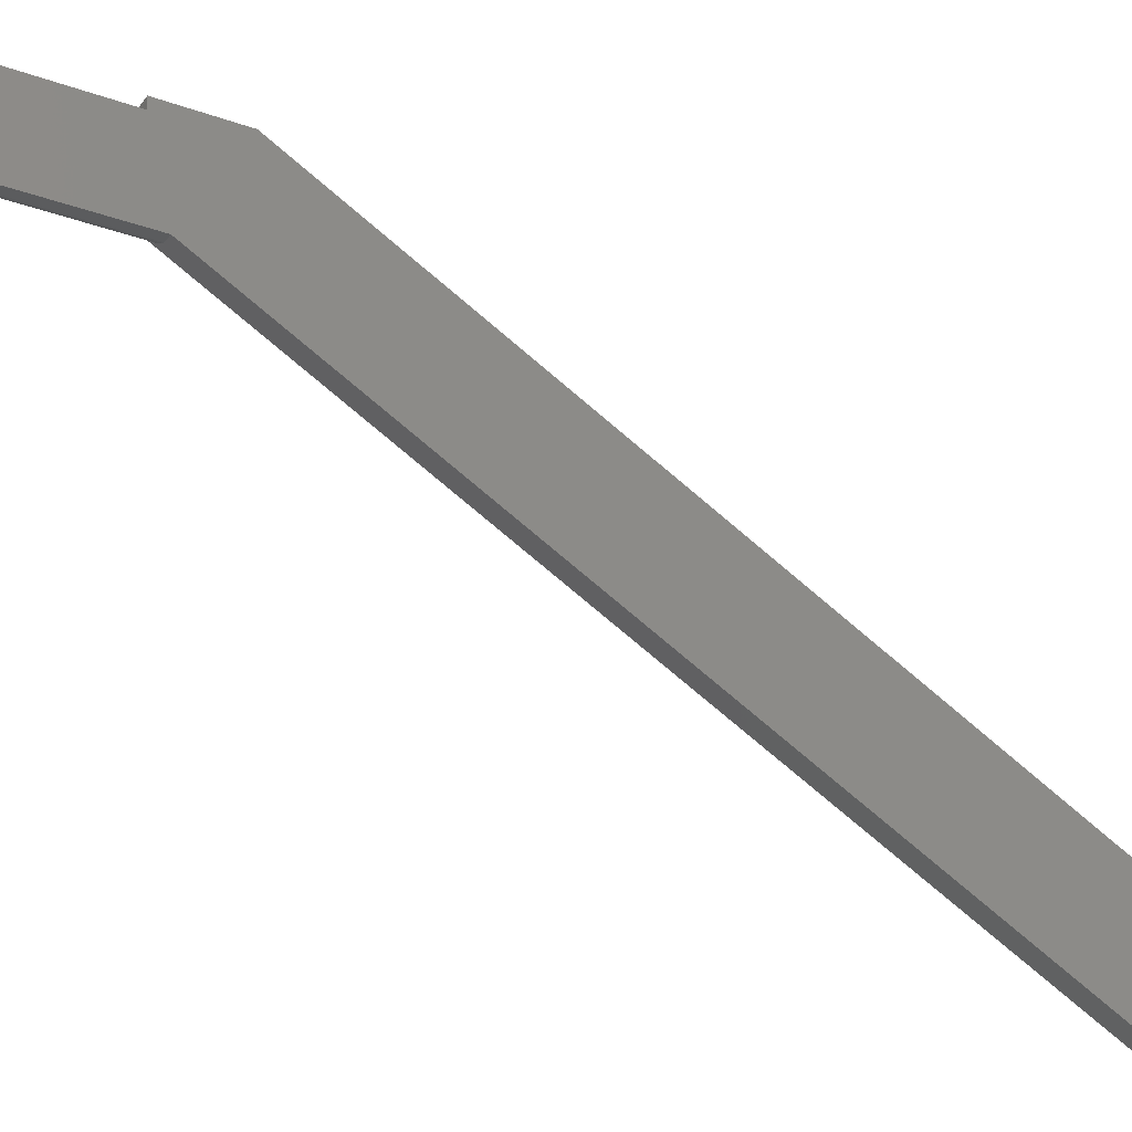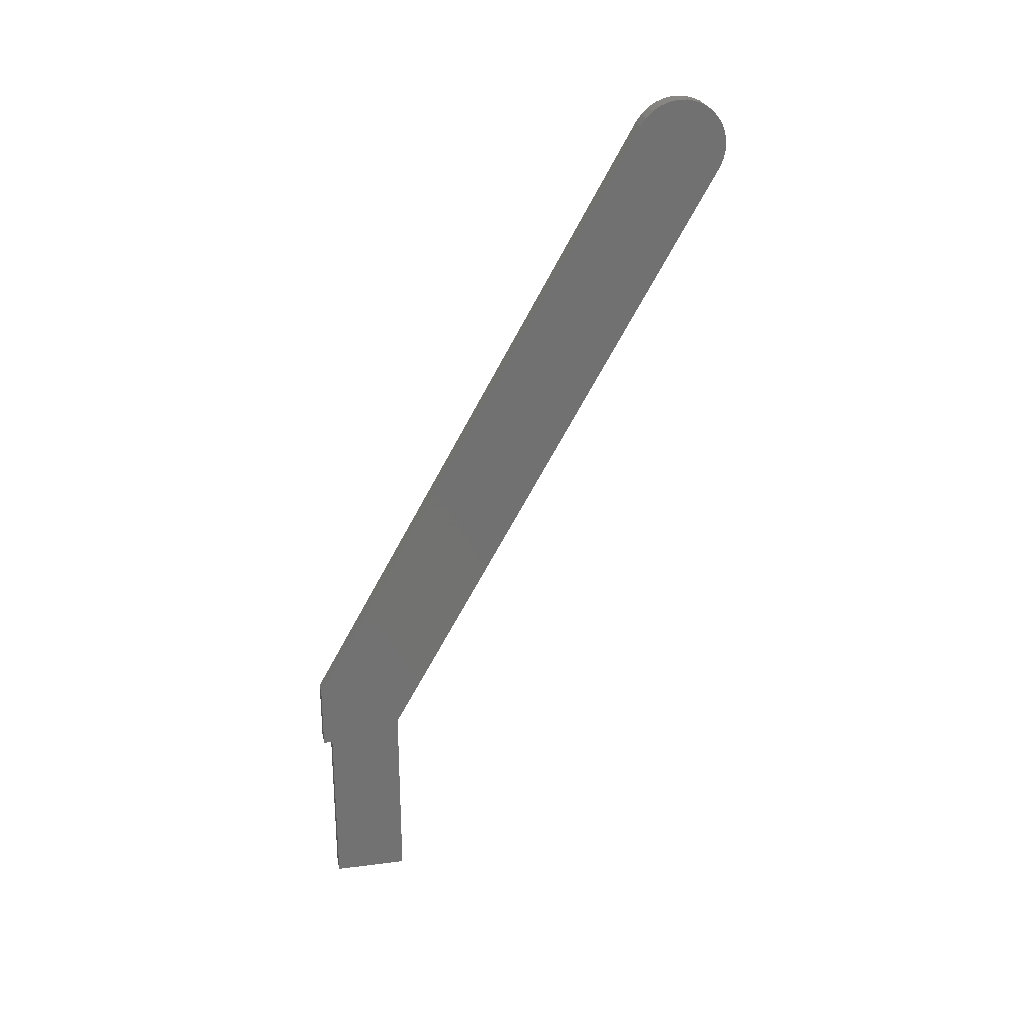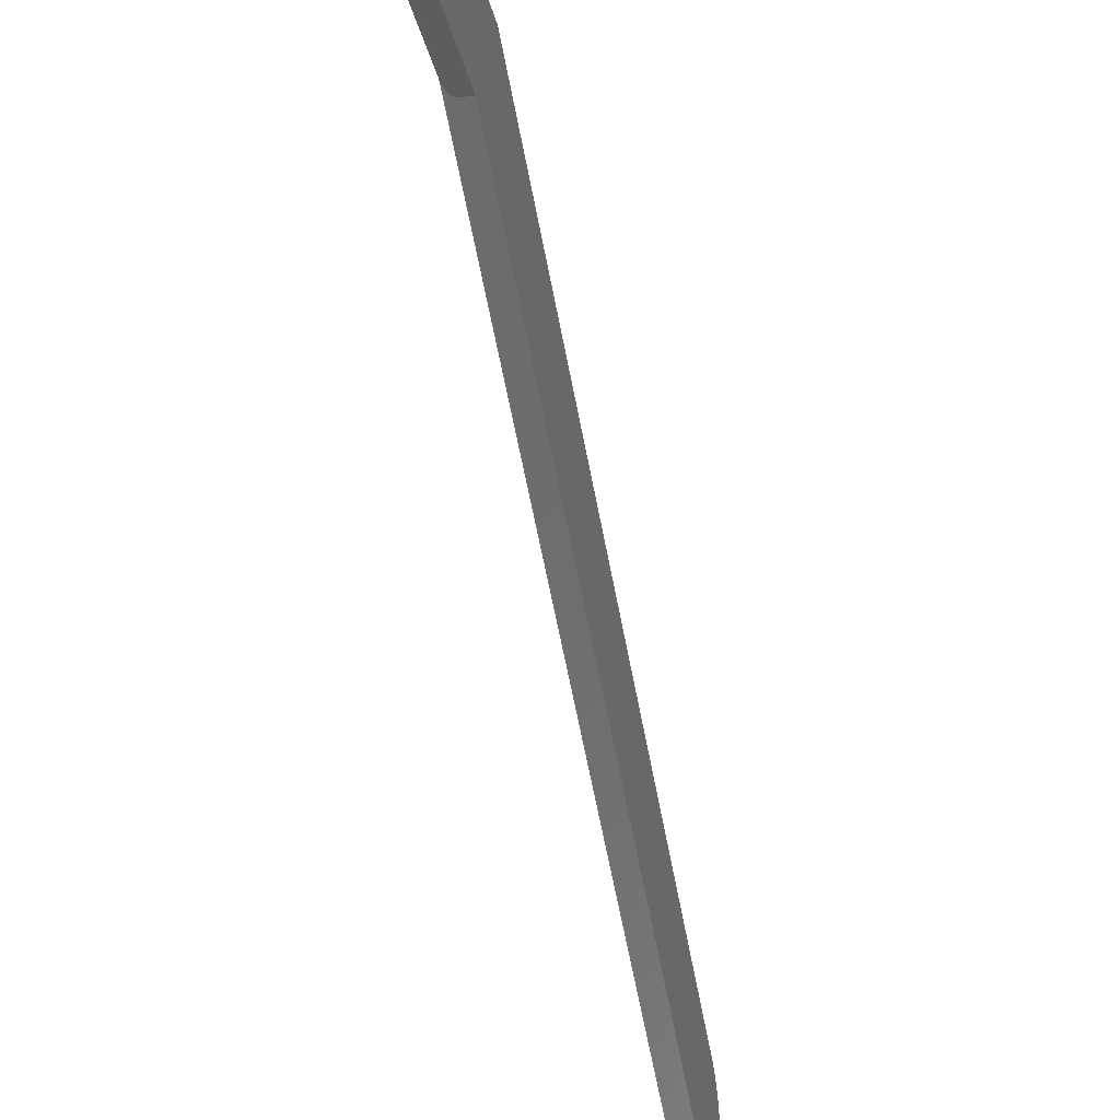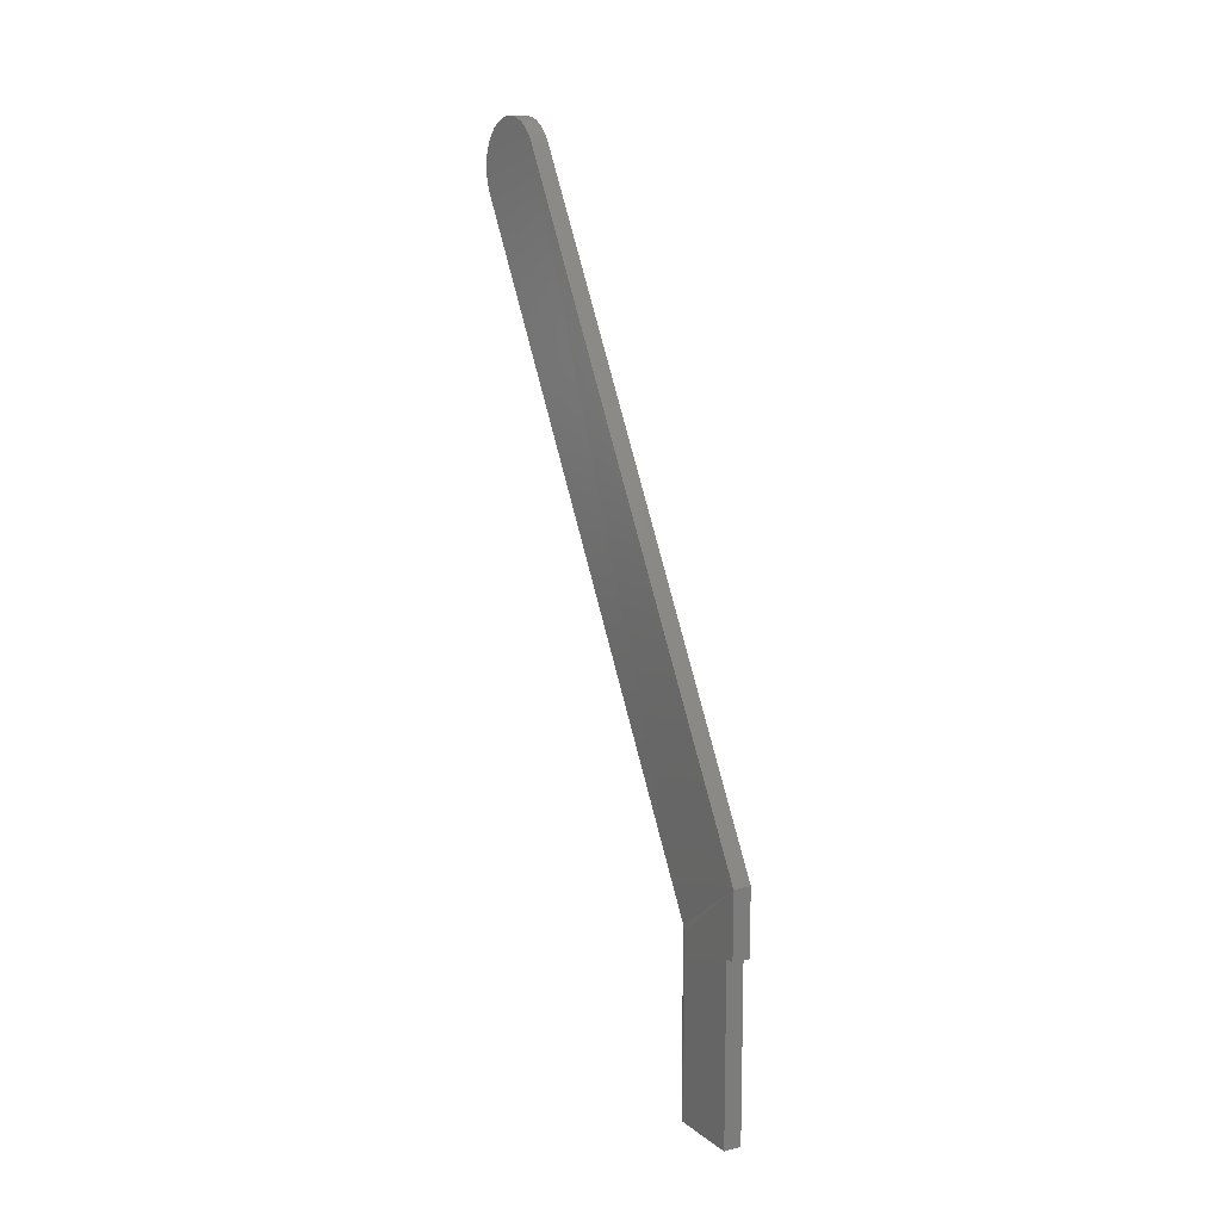
<metadata>
{"format":"stl","ext":"stl","renderer":"f3d","projection":"perspective","resolution":1024,"background":"white","views":[{"elev":-28.0,"azim":61.2,"up":"+Z"},{"elev":26.2,"azim":78.6,"up":"+Y"},{"elev":-30.7,"azim":12.2,"up":"+Z"},{"elev":12.2,"azim":-30.7,"up":"+Y"}]}
</metadata>
<code>
# stl→obj: 61 verts, 118 faces
v -0.007812 0.01414 0.03306
v 0.007812 0.01414 0.03306
v -0.007812 0.02104 0.02829
v 0.007812 0.02104 0.02829
v -0.007812 0.02687 0.02227
v 0.007812 0.02687 0.02227
v -0.007812 0.03141 0.01522
v 0.007812 0.03141 0.01522
v -0.007812 0.03449 0.007429
v 0.007812 0.03449 0.007429
v -0.007812 0.03599 -0.0008174
v 0.007812 0.03599 -0.0008174
v -0.007812 0.03586 -0.009198
v 0.007812 0.03586 -0.009198
v -0.007812 0.03409 -0.01739
v 0.007812 0.03409 -0.01739
v -0.007812 0.03076 -0.02508
v 0.007812 0.03076 -0.02508
v -0.007812 0.02599 -0.03198
v 0.007812 0.02599 -0.03198
v -0.007812 0.01997 -0.03781
v 0.007812 0.01997 -0.03781
v -0.007812 0.01292 -0.04235
v 0.007812 0.01292 -0.04235
v -0.007812 0.005126 -0.04543
v 0.007812 0.005126 -0.04543
v -0.007812 -0.00312 -0.04693
v 0.007812 -0.00312 -0.04693
v -0.007812 -0.0115 -0.0468
v 0.007812 -0.0115 -0.0468
v -0.007812 -0.01969 -0.04503
v 0.007812 -0.01969 -0.04503
v -0.007812 -0.02738 -0.04169
v 0.007812 -0.02738 -0.04169
v -0.007339 -0.5847 0.2708
v -0.007812 -0.534 0.3404
v -0.007812 -0.5895 0.2734
v -0.007812 -0.5922 0.3321
v -0.007812 -0.5922 0.3404
v -0.007812 -0.75 0.3321
v -0.007812 -0.75 0.2734
v 0.007812 -0.75 0.3321
v -0.007662 -0.75 0.2719
v -0.007218 -0.75 0.2704
v -0.006496 -0.75 0.2691
v -0.005524 -0.75 0.2679
v -0.00434 -0.75 0.2669
v -0.00299 -0.75 0.2662
v -0.001524 -0.75 0.2658
v -1.735e-18 -0.75 0.2656
v 0.007812 -0.75 0.2656
v 0.007812 -0.5756 0.2656
v -1.735e-18 -0.5756 0.2656
v -0.001225 -0.5757 0.2657
v -0.003499 -0.5771 0.2665
v -0.004505 -0.5781 0.2671
v -0.005409 -0.5795 0.2678
v -0.006195 -0.581 0.2687
v 0.007812 -0.534 0.3404
v 0.007812 -0.5922 0.3321
v 0.007812 -0.5922 0.3404
f 1 2 3
f 3 2 4
f 3 4 5
f 5 4 6
f 5 6 7
f 7 6 8
f 7 8 9
f 9 8 10
f 9 10 11
f 11 10 12
f 11 12 13
f 13 12 14
f 13 14 15
f 15 14 16
f 15 16 17
f 17 16 18
f 17 18 19
f 19 18 20
f 19 20 21
f 21 20 22
f 21 22 23
f 23 22 24
f 23 24 25
f 25 24 26
f 25 26 27
f 27 26 28
f 27 28 29
f 29 28 30
f 29 30 31
f 31 30 32
f 31 32 33
f 33 32 34
f 21 23 33
f 23 31 33
f 25 31 23
f 29 31 25
f 27 29 25
f 35 1 3
f 35 3 5
f 35 5 7
f 35 7 9
f 35 9 11
f 35 11 13
f 35 13 15
f 35 15 17
f 35 17 19
f 35 19 21
f 35 21 33
f 36 1 35
f 36 35 37
f 36 37 38
f 36 38 39
f 40 38 41
f 41 38 37
f 41 42 40
f 43 44 45
f 43 45 46
f 43 46 47
f 43 47 48
f 43 48 49
f 43 49 50
f 51 42 41
f 51 41 43
f 51 43 50
f 51 50 52
f 52 50 53
f 33 34 52
f 33 52 53
f 33 53 54
f 33 54 55
f 33 55 56
f 33 56 57
f 33 57 58
f 33 58 35
f 2 1 59
f 59 1 36
f 37 43 41
f 37 35 43
f 43 35 44
f 44 35 58
f 44 58 45
f 45 58 57
f 45 57 46
f 46 57 56
f 46 56 47
f 56 55 48
f 48 47 56
f 48 55 54
f 53 50 54
f 54 50 49
f 54 49 48
f 34 24 22
f 34 32 24
f 60 59 61
f 24 32 26
f 26 32 30
f 26 30 28
f 52 34 22
f 52 22 20
f 52 20 18
f 52 18 16
f 52 16 14
f 52 14 12
f 52 12 10
f 52 10 8
f 52 8 6
f 52 6 4
f 52 4 2
f 52 2 59
f 52 59 60
f 52 60 42
f 52 42 51
f 60 38 42
f 42 38 40
f 39 38 61
f 61 38 60
f 59 36 61
f 61 36 39

</code>
